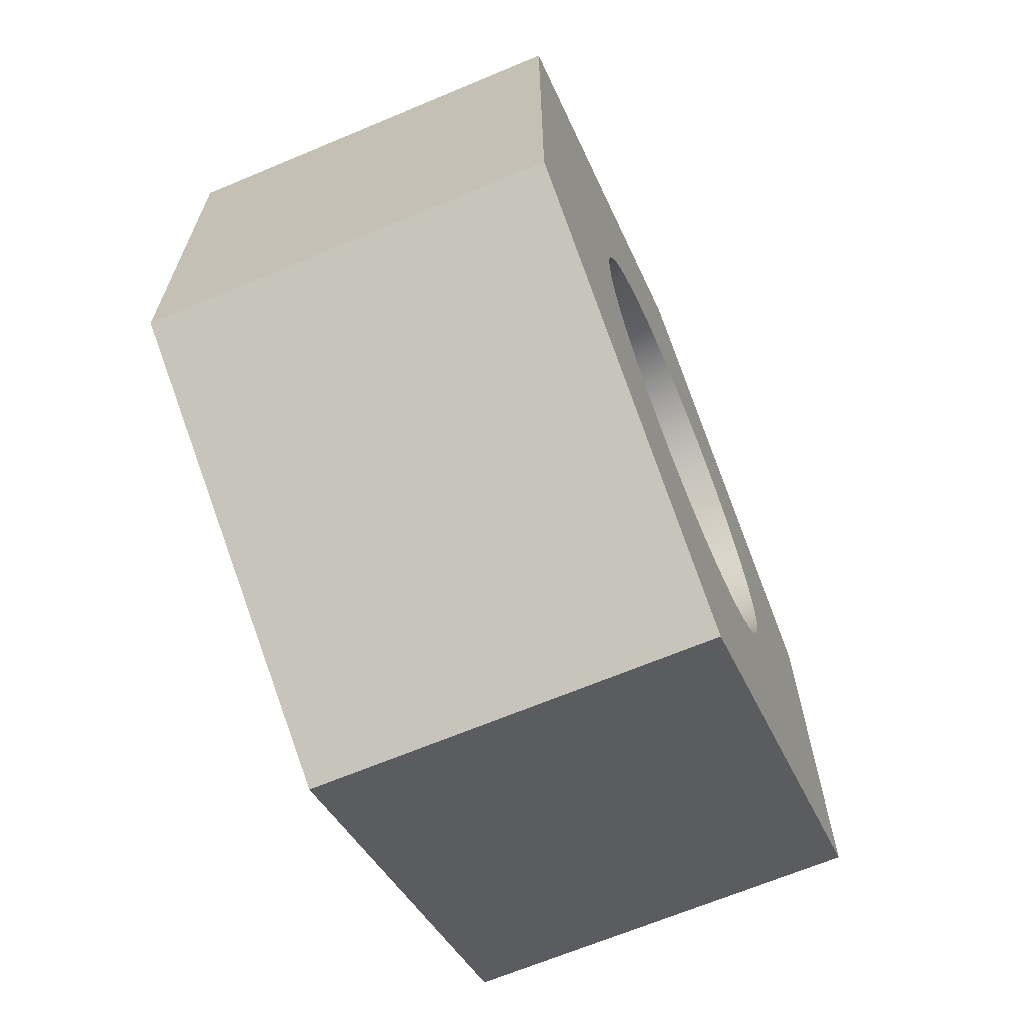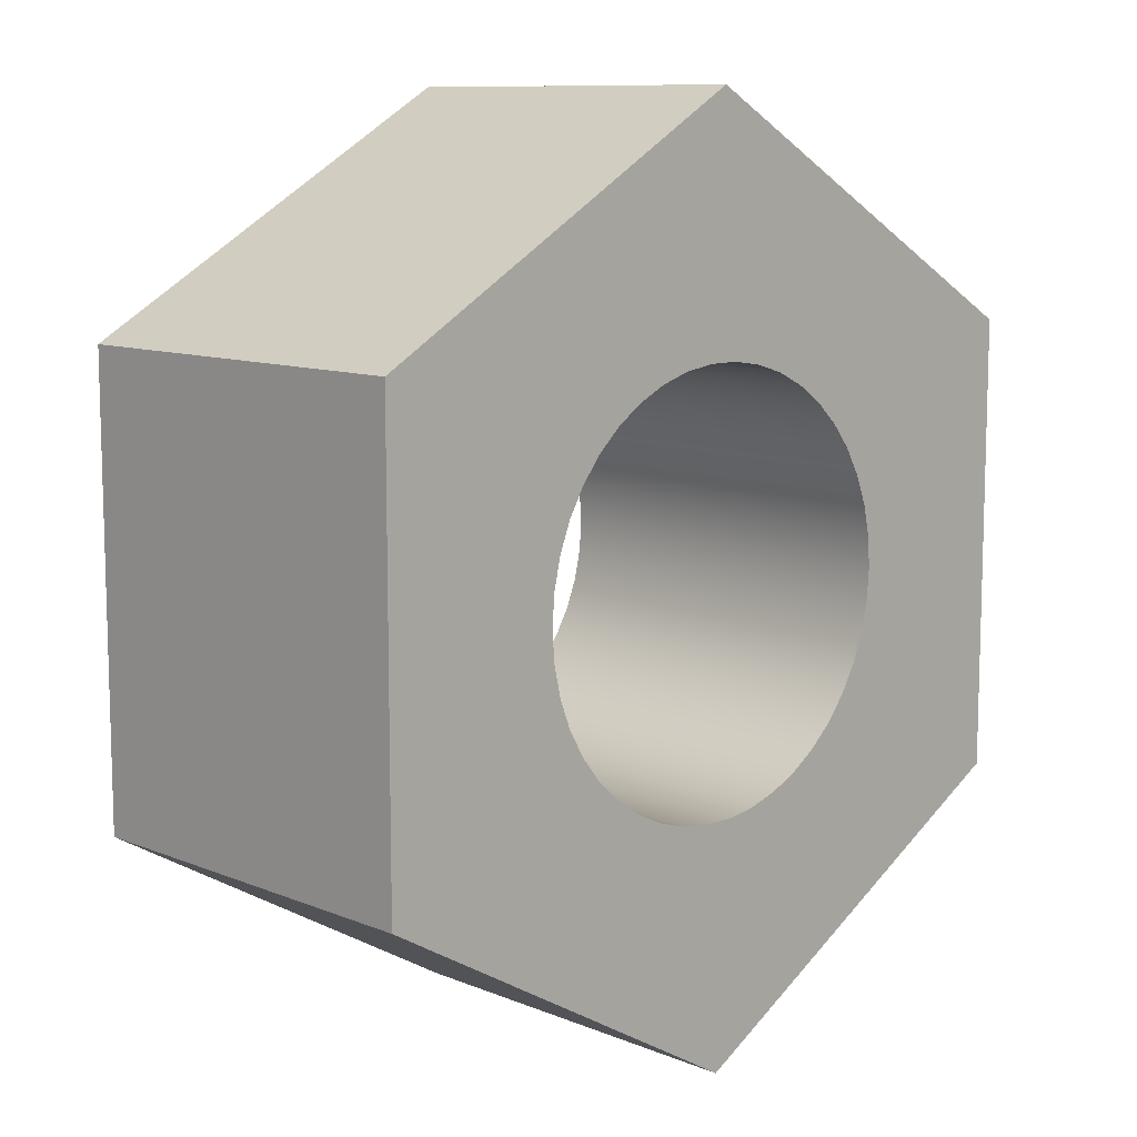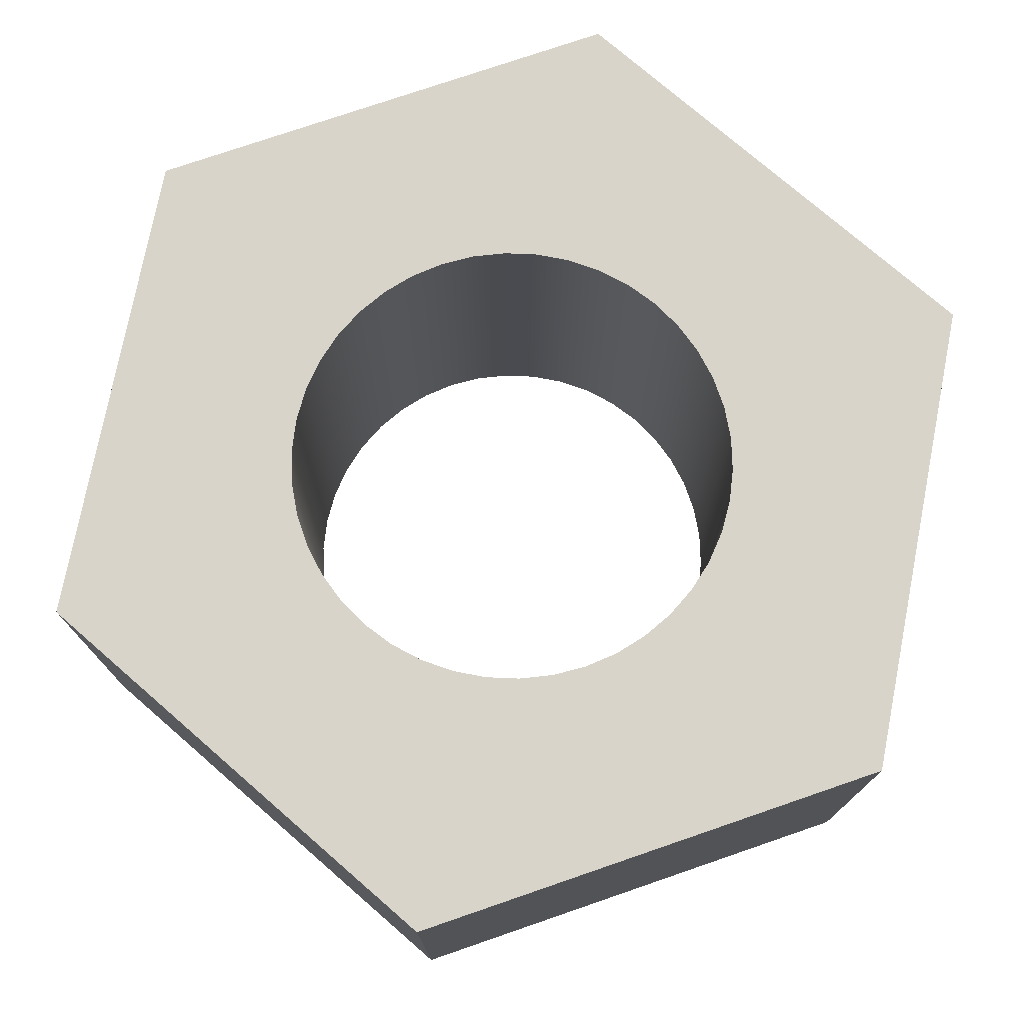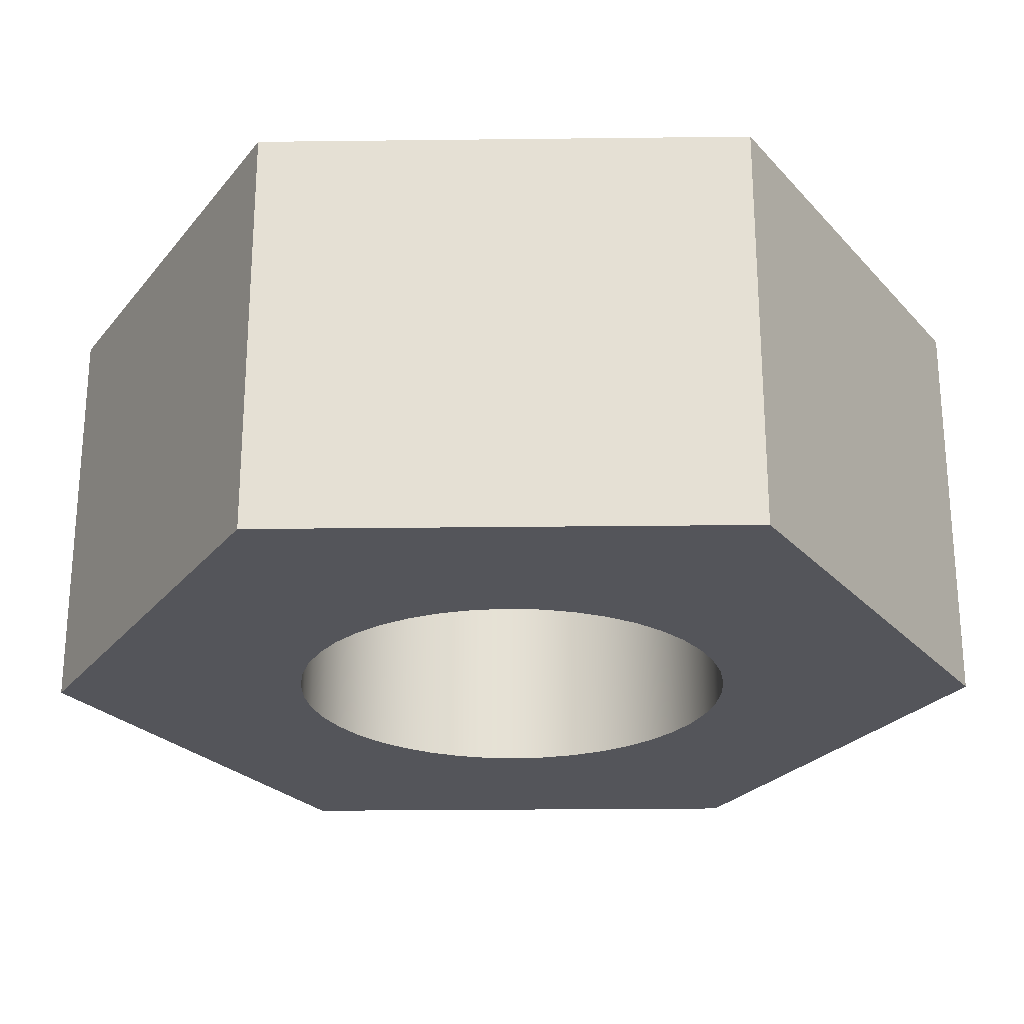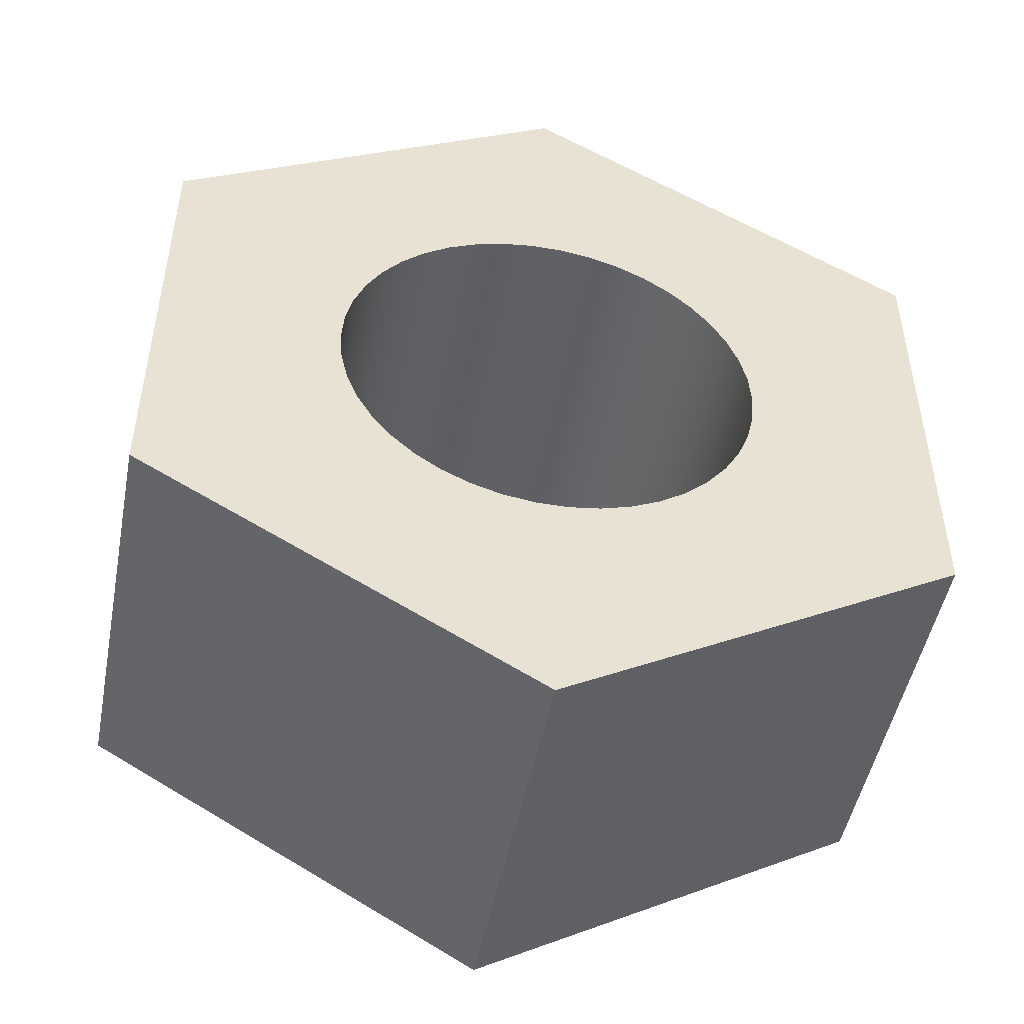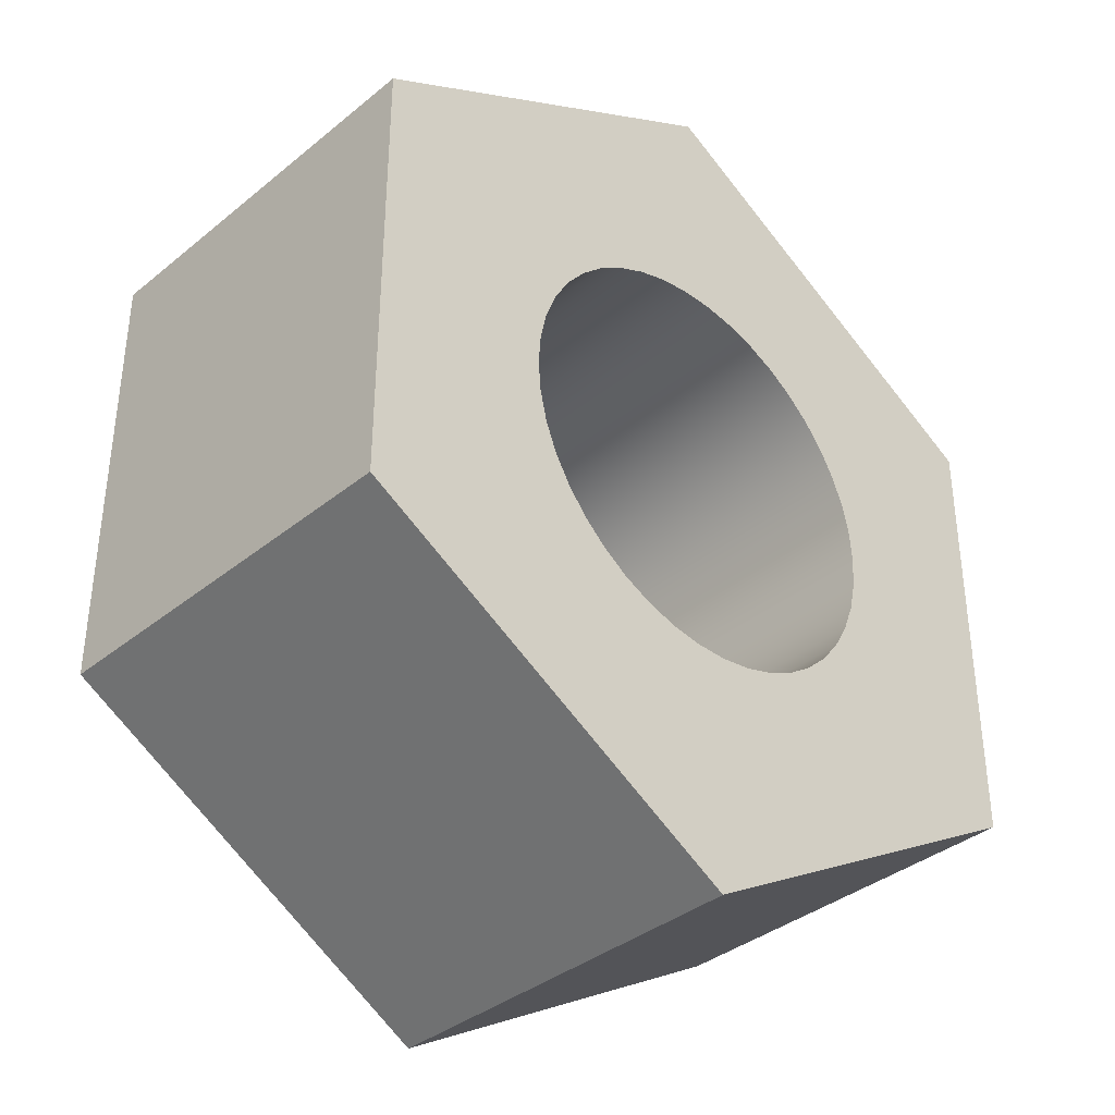
<metadata>
{"format":"obj","ext":"obj","renderer":"f3d","projection":"perspective","resolution":1024,"background":"white","views":[{"elev":-66.9,"azim":-67.2,"up":"+Z"},{"elev":10.2,"azim":135.6,"up":"+Z"},{"elev":75.6,"azim":-49.0,"up":"+Y"},{"elev":-24.9,"azim":-88.9,"up":"+Y"},{"elev":-48.9,"azim":-10.9,"up":"+Z"},{"elev":-37.0,"azim":136.2,"up":"+Z"}]}
</metadata>
<code>
v -0.5501 0 -0.3176
v -0.5501 0 0.3176
v -0.5501 0.55 0.3176
v -0.5501 0.55 -0.3176
v -0.5501 0 0.3176
v -3.331e-16 0 0.6352
v -3.331e-16 0.55 0.6352
v -0.5501 0.55 0.3176
v 0.5501 0 0.3176
v 0.5501 0 -0.3176
v 0.5501 0.55 -0.3176
v 0.5501 0.55 0.3176
v -0.2959 0 3.623e-17
v -0.2925 0 0.04409
v -0.2827 0 0.0872
v -0.2666 0 0.1284
v -0.2444 0 0.1667
v -0.2169 0 0.2012
v -0.1845 0 0.2313
v -0.1479 0 0.2562
v -0.1081 0 0.2754
v -0.06583 0 0.2884
v -0.02211 0 0.295
v 0.02211 0 0.295
v 0.06583 0 0.2884
v 0.1081 0 0.2754
v 0.1479 0 0.2562
v 0.1845 0 0.2313
v 0.2169 0 0.2012
v 0.2444 0 0.1667
v 0.2666 0 0.1284
v 0.2827 0 0.0872
v 0.2925 0 0.04409
v 0.2959 0 0
v 0.2925 0 -0.04409
v 0.2827 0 -0.0872
v 0.2666 0 -0.1284
v 0.2444 0 -0.1667
v 0.2169 0 -0.2012
v 0.1845 0 -0.2313
v 0.1479 0 -0.2562
v 0.1081 0 -0.2754
v 0.06583 0 -0.2884
v 0.02211 0 -0.295
v -0.02211 0 -0.295
v -0.06583 0 -0.2884
v -0.1081 0 -0.2754
v -0.1479 0 -0.2562
v -0.1845 0 -0.2313
v -0.2169 0 -0.2012
v -0.2444 0 -0.1667
v -0.2666 0 -0.1284
v -0.2827 0 -0.0872
v -0.2925 0 -0.04409
v 0.5501 0 -0.3176
v 0.5501 0 0.3176
v -3.331e-16 0 0.6352
v -0.5501 0 0.3176
v -0.5501 0 -0.3176
v 1.11e-16 0 -0.6352
v -0.2959 0.55 3.623e-17
v -0.2925 0.55 -0.04409
v -0.2827 0.55 -0.0872
v -0.2666 0.55 -0.1284
v -0.2444 0.55 -0.1667
v -0.2169 0.55 -0.2012
v -0.1845 0.55 -0.2313
v -0.1479 0.55 -0.2562
v -0.1081 0.55 -0.2754
v -0.06583 0.55 -0.2884
v -0.02211 0.55 -0.295
v 0.02211 0.55 -0.295
v 0.06583 0.55 -0.2884
v 0.1081 0.55 -0.2754
v 0.1479 0.55 -0.2562
v 0.1845 0.55 -0.2313
v 0.2169 0.55 -0.2012
v 0.2444 0.55 -0.1667
v 0.2666 0.55 -0.1284
v 0.2827 0.55 -0.0872
v 0.2925 0.55 -0.04409
v 0.2959 0.55 0
v 0.2925 0.55 0.04409
v 0.2827 0.55 0.0872
v 0.2666 0.55 0.1284
v 0.2444 0.55 0.1667
v 0.2169 0.55 0.2012
v 0.1845 0.55 0.2313
v 0.1479 0.55 0.2562
v 0.1081 0.55 0.2754
v 0.06583 0.55 0.2884
v 0.02211 0.55 0.295
v -0.02211 0.55 0.295
v -0.06583 0.55 0.2884
v -0.1081 0.55 0.2754
v -0.1479 0.55 0.2562
v -0.1845 0.55 0.2313
v -0.2169 0.55 0.2012
v -0.2444 0.55 0.1667
v -0.2666 0.55 0.1284
v -0.2827 0.55 0.0872
v -0.2925 0.55 0.04409
v 0.5501 0.55 0.3176
v 0.5501 0.55 -0.3176
v 1.11e-16 0.55 -0.6352
v -0.5501 0.55 -0.3176
v -0.5501 0.55 0.3176
v -3.331e-16 0.55 0.6352
v 0.5501 0 -0.3176
v 1.11e-16 0 -0.6352
v 1.11e-16 0.55 -0.6352
v 0.5501 0.55 -0.3176
v 1.11e-16 0 -0.6352
v -0.5501 0 -0.3176
v -0.5501 0.55 -0.3176
v 1.11e-16 0.55 -0.6352
v -3.331e-16 0 0.6352
v 0.5501 0 0.3176
v 0.5501 0.55 0.3176
v -3.331e-16 0.55 0.6352
v -0.2959 0.55 3.623e-17
v -0.2925 0.55 0.04409
v -0.2827 0.55 0.0872
v -0.2666 0.55 0.1284
v -0.2444 0.55 0.1667
v -0.2169 0.55 0.2012
v -0.1845 0.55 0.2313
v -0.1479 0.55 0.2562
v -0.1081 0.55 0.2754
v -0.06583 0.55 0.2884
v -0.02211 0.55 0.295
v 0.02211 0.55 0.295
v 0.06583 0.55 0.2884
v 0.1081 0.55 0.2754
v 0.1479 0.55 0.2562
v 0.1845 0.55 0.2313
v 0.2169 0.55 0.2012
v 0.2444 0.55 0.1667
v 0.2666 0.55 0.1284
v 0.2827 0.55 0.0872
v 0.2925 0.55 0.04409
v 0.2959 0.55 0
v 0.2925 0.55 -0.04409
v 0.2827 0.55 -0.0872
v 0.2666 0.55 -0.1284
v 0.2444 0.55 -0.1667
v 0.2169 0.55 -0.2012
v 0.1845 0.55 -0.2313
v 0.1479 0.55 -0.2562
v 0.1081 0.55 -0.2754
v 0.06583 0.55 -0.2884
v 0.02211 0.55 -0.295
v -0.02211 0.55 -0.295
v -0.06583 0.55 -0.2884
v -0.1081 0.55 -0.2754
v -0.1479 0.55 -0.2562
v -0.1845 0.55 -0.2313
v -0.2169 0.55 -0.2012
v -0.2444 0.55 -0.1667
v -0.2666 0.55 -0.1284
v -0.2827 0.55 -0.0872
v -0.2925 0.55 -0.04409
v -0.2959 0 3.623e-17
v -0.2925 0 -0.04409
v -0.2827 0 -0.0872
v -0.2666 0 -0.1284
v -0.2444 0 -0.1667
v -0.2169 0 -0.2012
v -0.1845 0 -0.2313
v -0.1479 0 -0.2562
v -0.1081 0 -0.2754
v -0.06583 0 -0.2884
v -0.02211 0 -0.295
v 0.02211 0 -0.295
v 0.06583 0 -0.2884
v 0.1081 0 -0.2754
v 0.1479 0 -0.2562
v 0.1845 0 -0.2313
v 0.2169 0 -0.2012
v 0.2444 0 -0.1667
v 0.2666 0 -0.1284
v 0.2827 0 -0.0872
v 0.2925 0 -0.04409
v 0.2959 0 0
v 0.2925 0 0.04409
v 0.2827 0 0.0872
v 0.2666 0 0.1284
v 0.2444 0 0.1667
v 0.2169 0 0.2012
v 0.1845 0 0.2313
v 0.1479 0 0.2562
v 0.1081 0 0.2754
v 0.06583 0 0.2884
v 0.02211 0 0.295
v -0.02211 0 0.295
v -0.06583 0 0.2884
v -0.1081 0 0.2754
v -0.1479 0 0.2562
v -0.1845 0 0.2313
v -0.2169 0 0.2012
v -0.2444 0 0.1667
v -0.2666 0 0.1284
v -0.2827 0 0.0872
v -0.2925 0 0.04409
v -0.2959 0.55 3.623e-17
v -0.2959 0 3.623e-17
f 1 2 4
f 4 2 3
f 5 6 8
f 8 6 7
f 9 10 12
f 12 10 11
f 14 58 13
f 13 58 59
f 13 59 54
f 54 59 53
f 53 59 52
f 52 59 51
f 51 59 50
f 50 59 49
f 49 59 48
f 48 59 60
f 48 60 47
f 47 60 46
f 46 60 45
f 45 60 44
f 44 60 43
f 43 60 42
f 42 60 41
f 41 60 55
f 41 55 40
f 40 55 39
f 39 55 38
f 38 55 37
f 37 55 36
f 36 55 35
f 35 55 34
f 34 55 56
f 34 56 33
f 33 56 32
f 32 56 31
f 31 56 30
f 30 56 29
f 29 56 28
f 28 56 27
f 27 56 57
f 27 57 26
f 26 57 25
f 25 57 24
f 24 57 23
f 23 57 22
f 22 57 21
f 21 57 20
f 20 57 58
f 20 58 19
f 19 58 18
f 18 58 17
f 17 58 16
f 16 58 15
f 15 58 14
f 62 106 61
f 61 106 107
f 61 107 102
f 102 107 101
f 101 107 100
f 100 107 99
f 99 107 98
f 98 107 97
f 97 107 96
f 96 107 108
f 96 108 95
f 95 108 94
f 94 108 93
f 93 108 92
f 92 108 91
f 91 108 90
f 90 108 89
f 89 108 103
f 89 103 88
f 88 103 87
f 87 103 86
f 86 103 85
f 85 103 84
f 84 103 83
f 83 103 82
f 82 103 104
f 82 104 81
f 81 104 80
f 80 104 79
f 79 104 78
f 78 104 77
f 77 104 76
f 76 104 75
f 75 104 105
f 75 105 74
f 74 105 73
f 73 105 72
f 72 105 71
f 71 105 70
f 70 105 69
f 69 105 68
f 68 105 106
f 68 106 67
f 67 106 66
f 66 106 65
f 65 106 64
f 64 106 63
f 63 106 62
f 109 110 112
f 112 110 111
f 113 114 116
f 116 114 115
f 117 118 120
f 120 118 119
f 122 204 121
f 121 204 206
f 205 163 162
f 162 163 164
f 162 164 161
f 161 164 165
f 161 165 160
f 160 165 166
f 160 166 159
f 159 166 167
f 159 167 158
f 158 167 168
f 158 168 157
f 157 168 169
f 157 169 156
f 156 169 170
f 156 170 155
f 155 170 171
f 155 171 154
f 154 171 172
f 154 172 153
f 153 172 173
f 153 173 152
f 152 173 174
f 152 174 151
f 151 174 175
f 151 175 150
f 150 175 176
f 150 176 149
f 149 176 177
f 149 177 148
f 148 177 178
f 148 178 147
f 147 178 179
f 147 179 146
f 146 179 180
f 146 180 145
f 145 180 181
f 145 181 144
f 144 181 182
f 144 182 143
f 143 182 183
f 143 183 142
f 142 183 184
f 142 184 141
f 141 184 185
f 141 185 140
f 140 185 186
f 140 186 139
f 139 186 187
f 139 187 138
f 138 187 188
f 138 188 137
f 137 188 189
f 137 189 136
f 136 189 190
f 136 190 135
f 135 190 191
f 135 191 134
f 134 191 192
f 134 192 133
f 133 192 193
f 133 193 132
f 132 193 194
f 132 194 131
f 131 194 195
f 131 195 130
f 130 195 196
f 130 196 129
f 129 196 197
f 129 197 128
f 128 197 198
f 128 198 127
f 127 198 199
f 127 199 126
f 126 199 200
f 126 200 125
f 125 200 201
f 125 201 124
f 124 201 202
f 124 202 123
f 123 202 203
f 123 203 122
f 122 203 204

</code>
